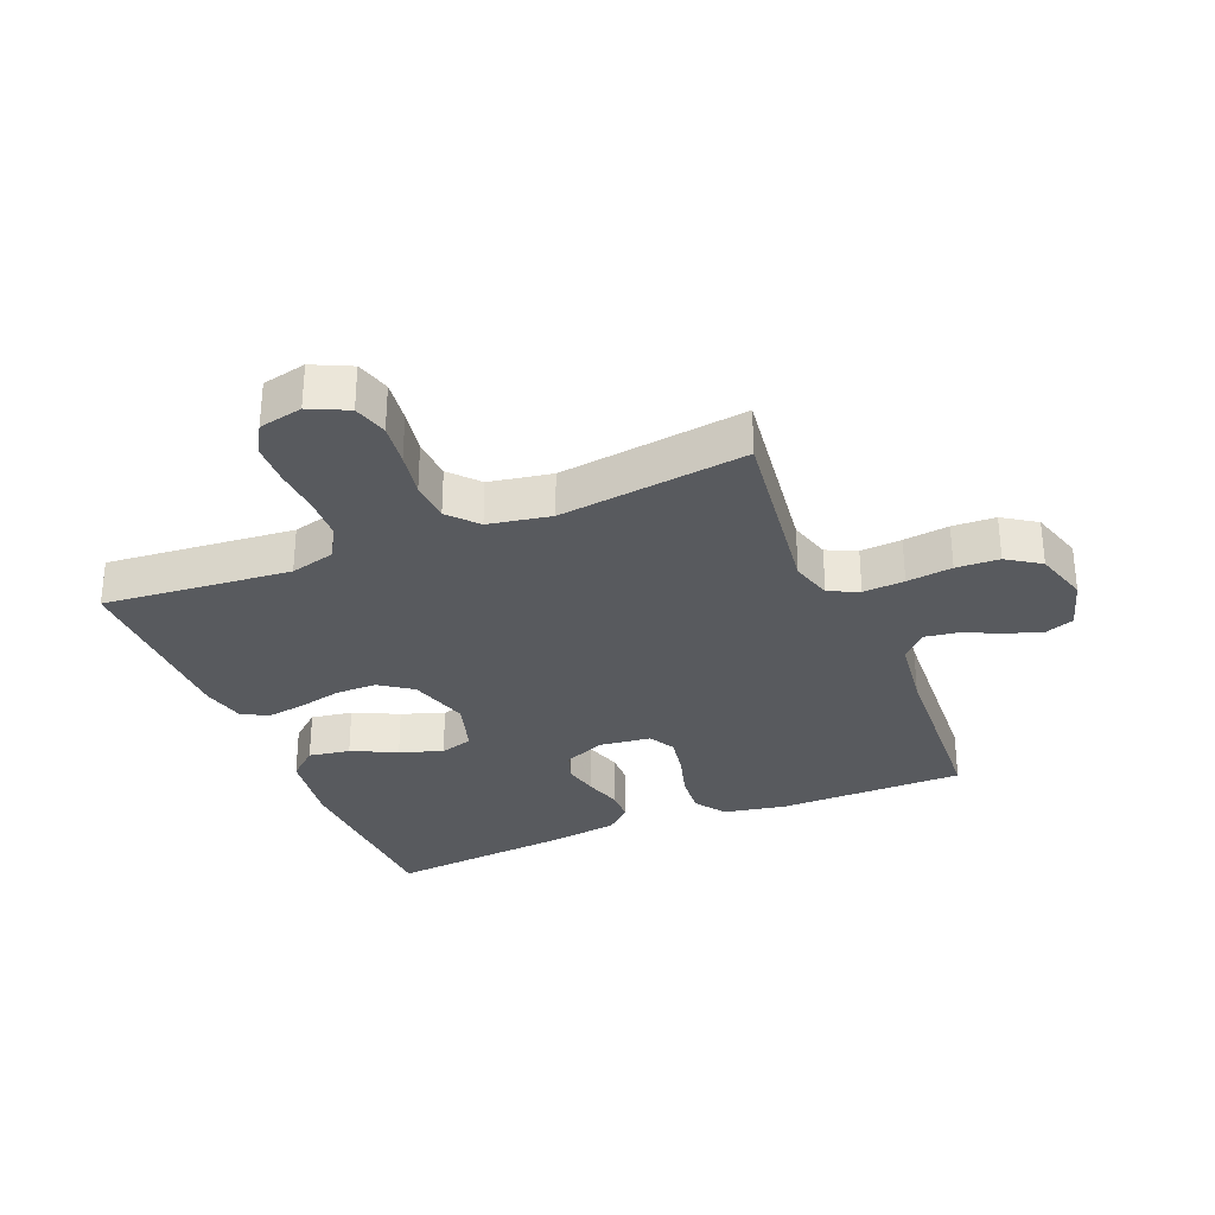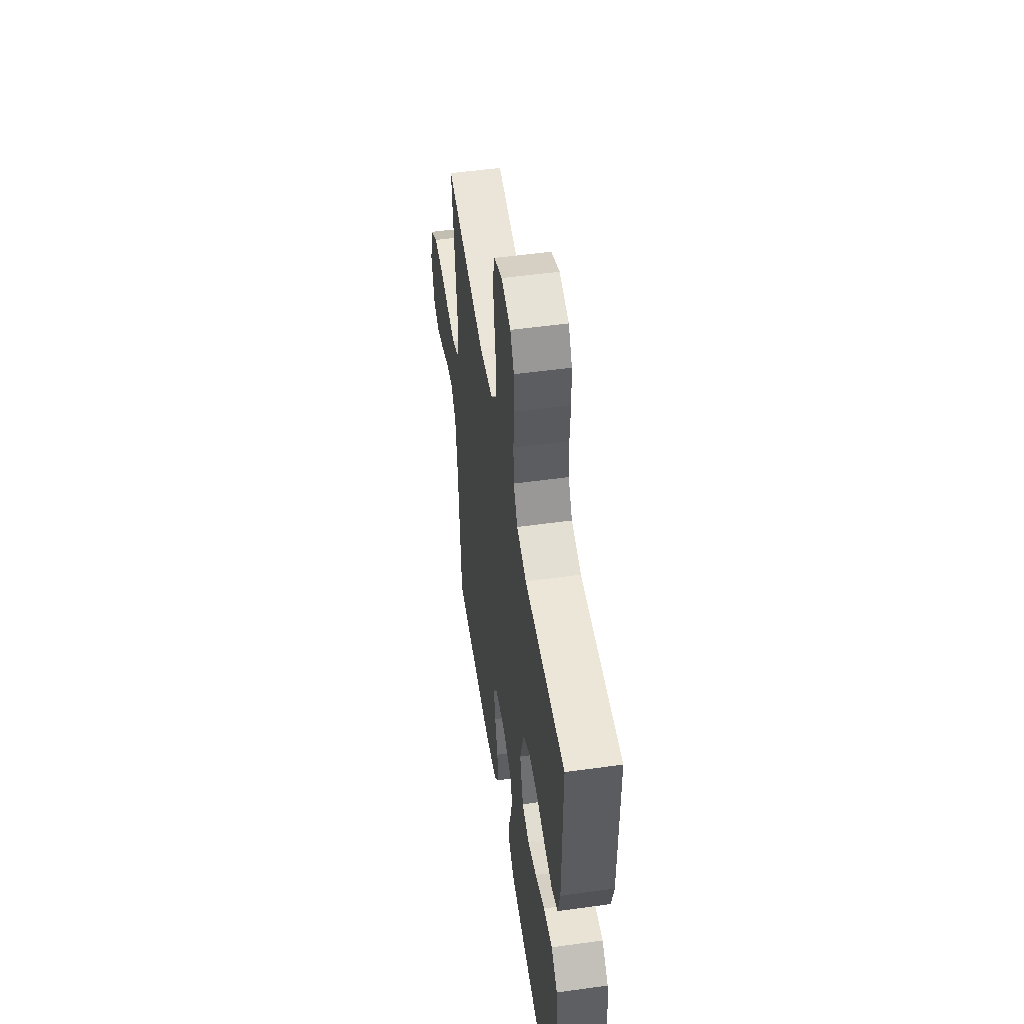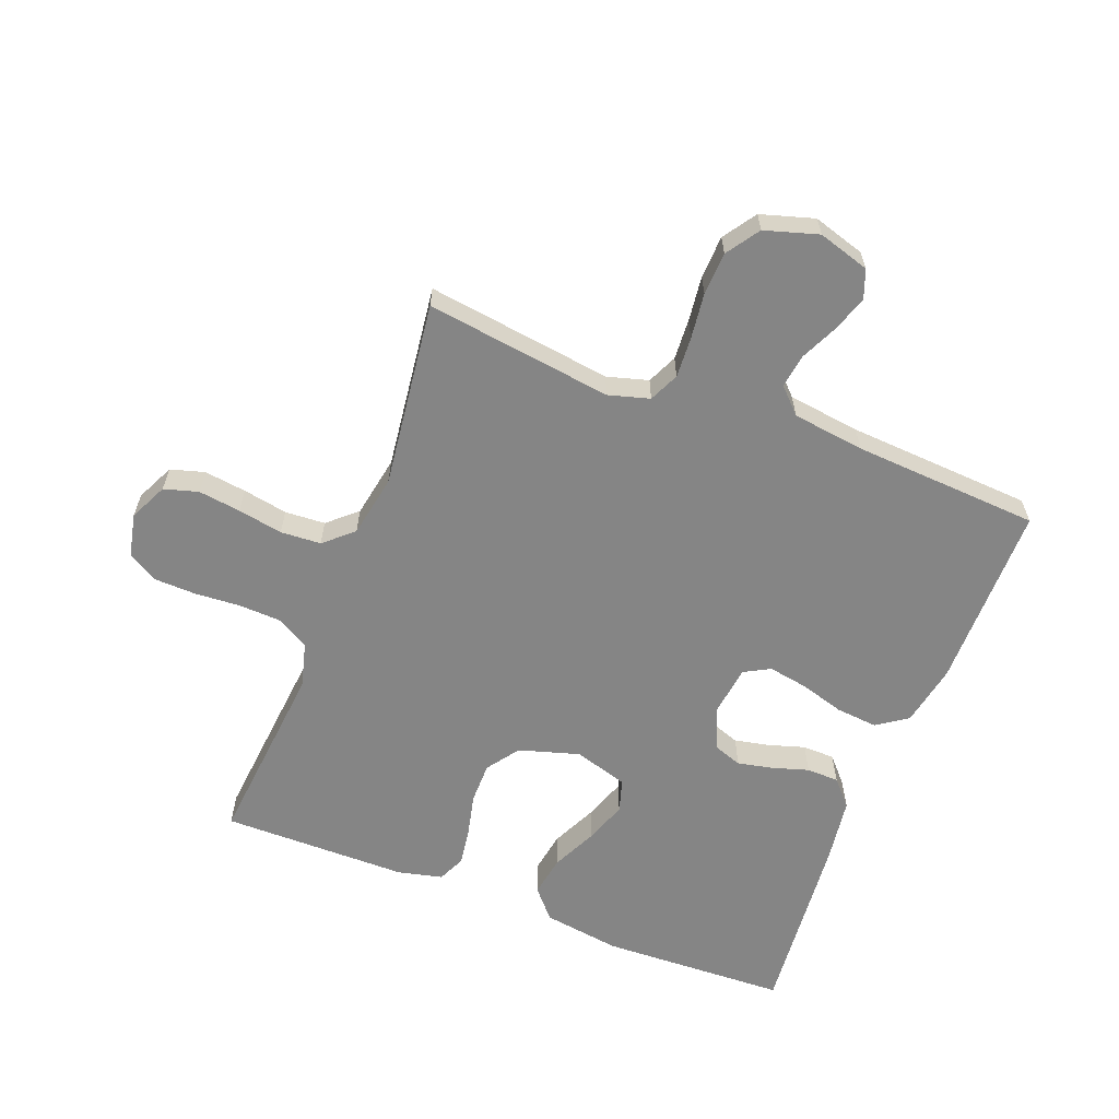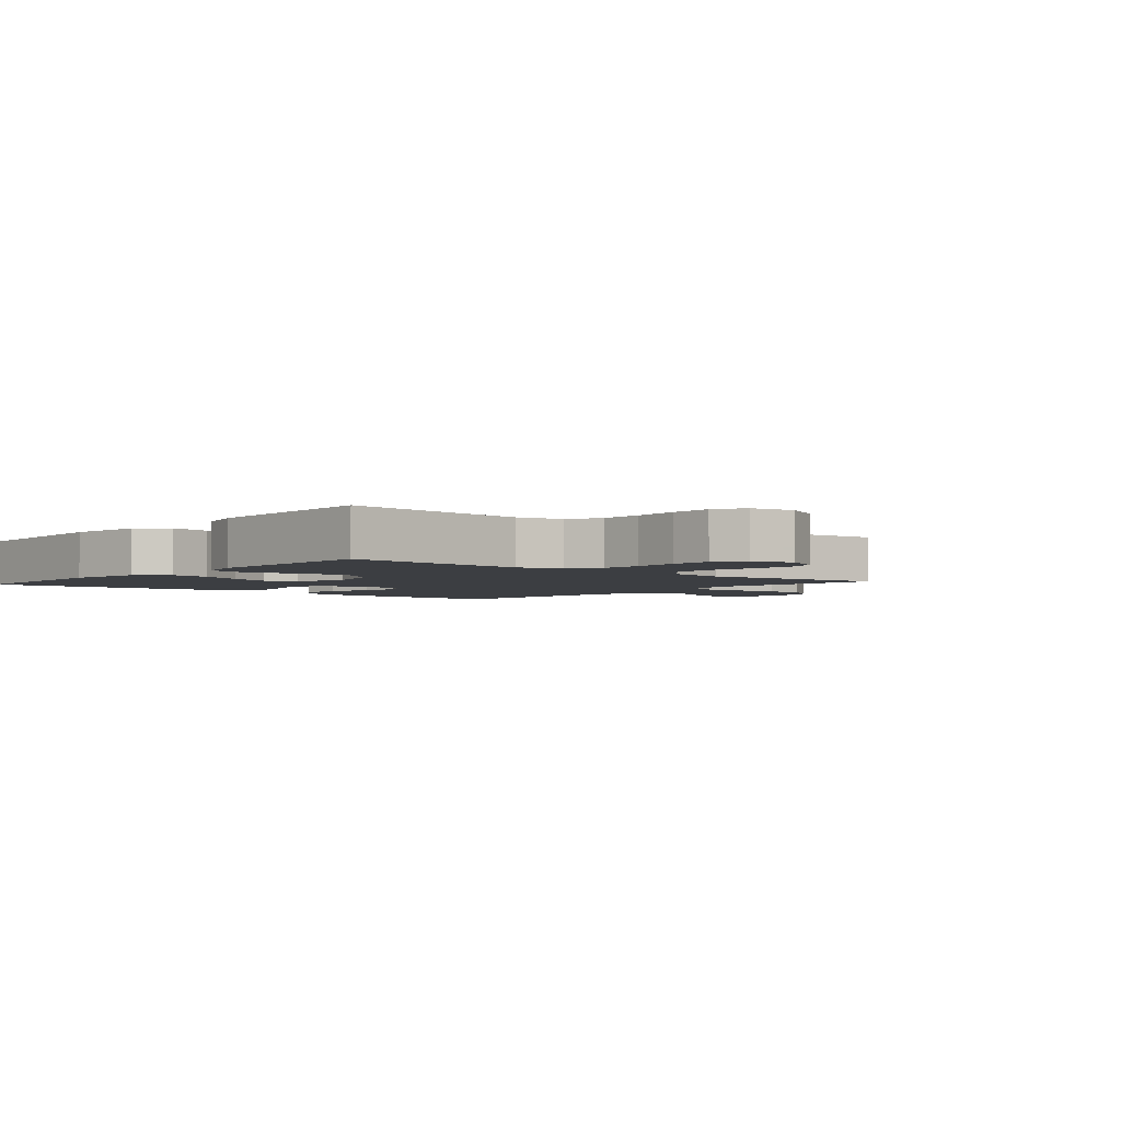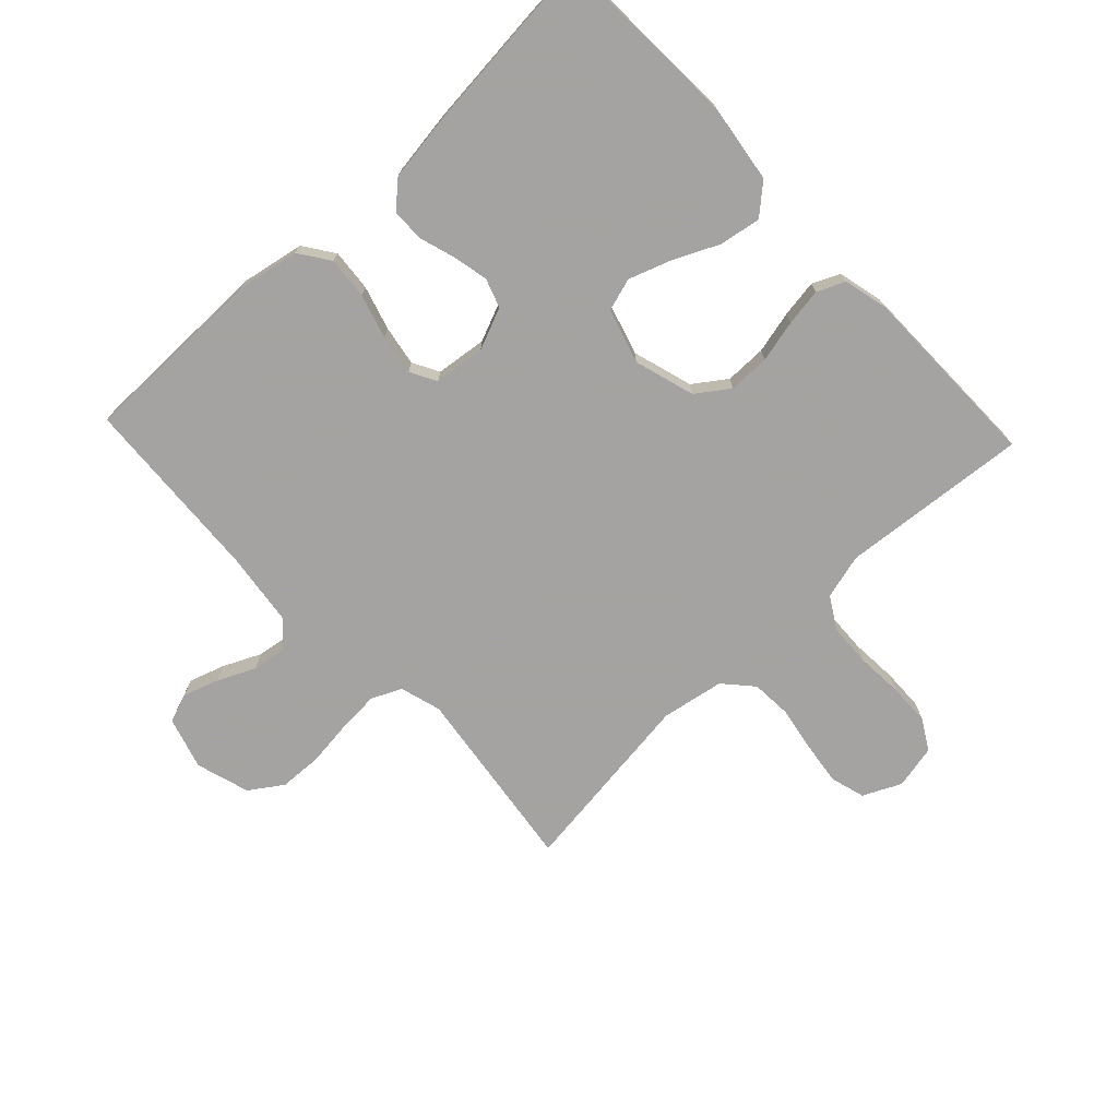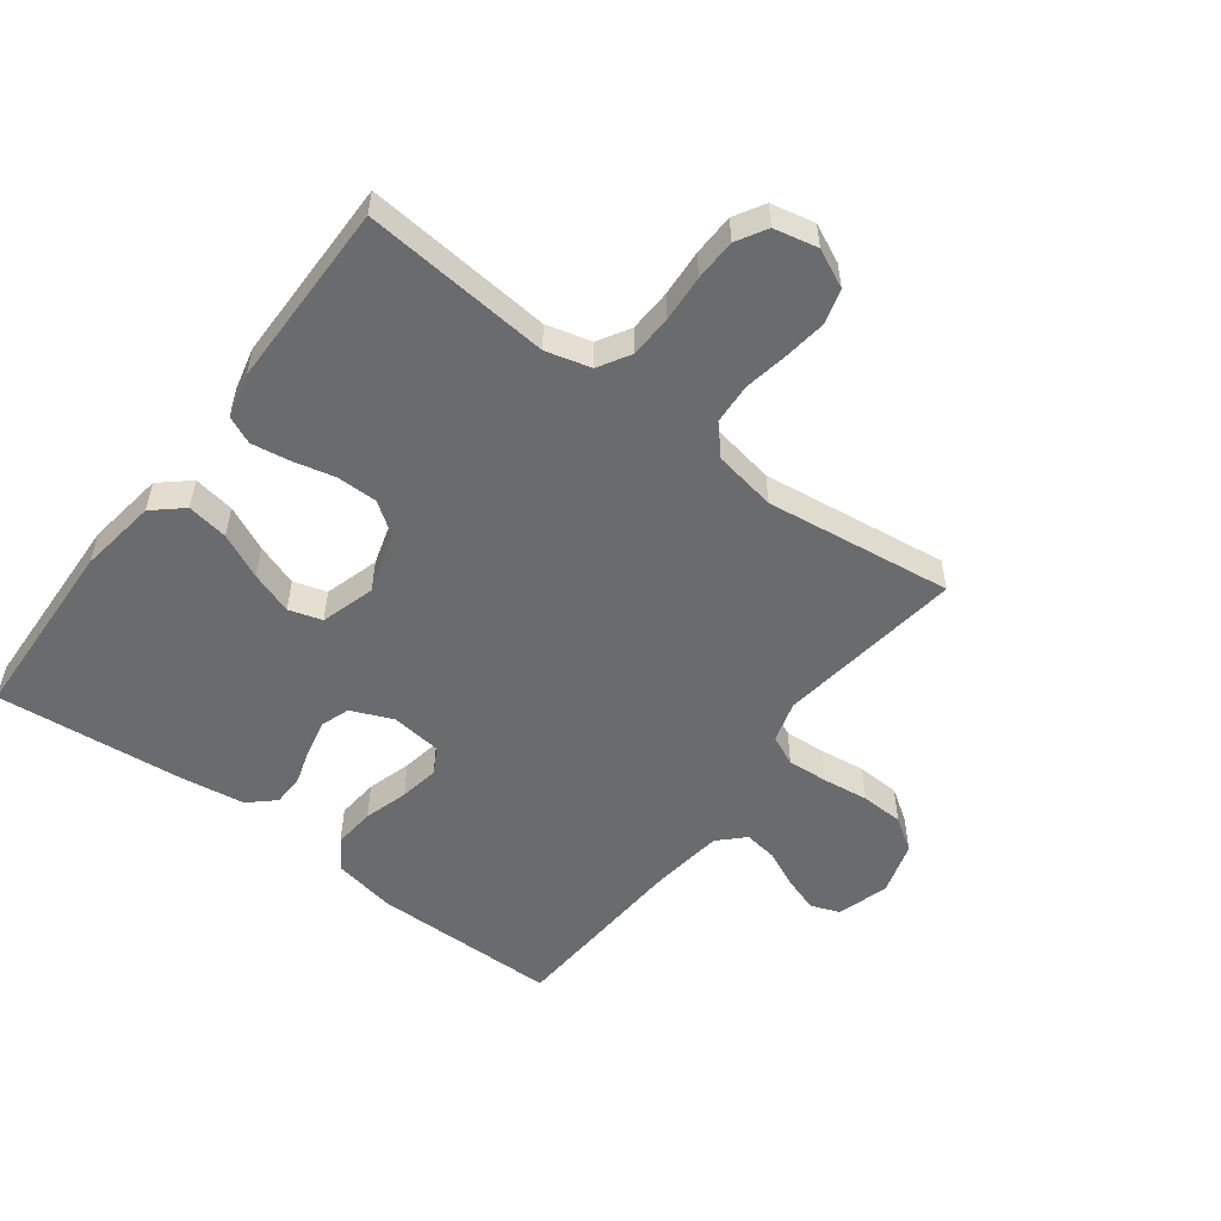
<metadata>
{"format":"obj","ext":"obj","renderer":"f3d","projection":"perspective","resolution":1024,"background":"white","views":[{"elev":-31.0,"azim":22.4,"up":"+Y"},{"elev":52.4,"azim":-98.5,"up":"+Z"},{"elev":-61.8,"azim":68.8,"up":"+Y"},{"elev":-3.1,"azim":-40.5,"up":"+Y"},{"elev":-73.1,"azim":-136.6,"up":"+Y"},{"elev":-53.3,"azim":-36.9,"up":"+Y"}]}
</metadata>
<code>
v -0.5 0.07 -0.5
v -0.512 0.07 -0.2
v -0.494 0.07 -0.075
v -0.447 0.07 -0.034
v -0.381 0.07 -0.045
v -0.309 0.07 -0.079
v -0.241 0.07 -0.103
v -0.188 0.07 -0.087
v -0.162 0.07 0
v -0.191 0.07 0.097
v -0.243 0.07 0.134
v -0.309 0.07 0.134
v -0.377 0.07 0.118
v -0.437 0.07 0.109
v -0.481 0.07 0.129
v -0.498 0.07 0.2
v -0.5 0.07 0.5
v -0.2 0.07 0.472
v -0.128 0.07 0.491
v -0.098 0.07 0.542
v -0.095 0.07 0.61
v -0.1 0.07 0.685
v -0.098 0.07 0.752
v -0.07 0.07 0.8
v 0 0.07 0.815
v 0.061 0.07 0.786
v 0.077 0.07 0.731
v 0.068 0.07 0.663
v 0.055 0.07 0.591
v 0.059 0.07 0.526
v 0.1 0.07 0.48
v 0.2 0.07 0.462
v 0.5 0.07 0.5
v 0.46 0.07 0.2
v 0.479 0.07 0.134
v 0.527 0.07 0.112
v 0.593 0.07 0.116
v 0.666 0.07 0.125
v 0.735 0.07 0.122
v 0.788 0.07 0.086
v 0.814 0.07 0
v 0.789 0.07 -0.083
v 0.743 0.07 -0.1
v 0.686 0.07 -0.081
v 0.626 0.07 -0.053
v 0.572 0.07 -0.045
v 0.533 0.07 -0.084
v 0.518 0.07 -0.2
v 0.5 0.07 -0.5
v 0.2 0.07 -0.501
v 0.101 0.07 -0.482
v 0.067 0.07 -0.433
v 0.073 0.07 -0.366
v 0.094 0.07 -0.295
v 0.105 0.07 -0.231
v 0.082 0.07 -0.189
v 0 0.07 -0.179
v -0.067 0.07 -0.207
v -0.083 0.07 -0.253
v -0.071 0.07 -0.31
v -0.053 0.07 -0.368
v -0.054 0.07 -0.42
v -0.095 0.07 -0.457
v -0.2 0.07 -0.472
v -0.5 0 -0.5
v -0.512 0 -0.2
v -0.494 0 -0.075
v -0.447 0 -0.034
v -0.381 0 -0.045
v -0.309 0 -0.079
v -0.241 0 -0.103
v -0.188 0 -0.087
v -0.162 0 0
v -0.191 0 0.097
v -0.243 0 0.134
v -0.309 0 0.134
v -0.377 0 0.118
v -0.437 0 0.109
v -0.481 0 0.129
v -0.498 0 0.2
v -0.5 0 0.5
v -0.2 0 0.472
v -0.128 0 0.491
v -0.098 0 0.542
v -0.095 0 0.61
v -0.1 0 0.685
v -0.098 0 0.752
v -0.07 0 0.8
v 0 0 0.815
v 0.061 0 0.786
v 0.077 0 0.731
v 0.068 0 0.663
v 0.055 0 0.591
v 0.059 0 0.526
v 0.1 0 0.48
v 0.2 0 0.462
v 0.5 0 0.5
v 0.46 0 0.2
v 0.479 0 0.134
v 0.527 0 0.112
v 0.593 0 0.116
v 0.666 0 0.125
v 0.735 0 0.122
v 0.788 0 0.086
v 0.814 0 0
v 0.789 0 -0.083
v 0.743 0 -0.1
v 0.686 0 -0.081
v 0.626 0 -0.053
v 0.572 0 -0.045
v 0.533 0 -0.084
v 0.518 0 -0.2
v 0.5 0 -0.5
v 0.2 0 -0.501
v 0.101 0 -0.482
v 0.067 0 -0.433
v 0.073 0 -0.366
v 0.094 0 -0.295
v 0.105 0 -0.231
v 0.082 0 -0.189
v 0 0 -0.179
v -0.067 0 -0.207
v -0.083 0 -0.253
v -0.071 0 -0.31
v -0.053 0 -0.368
v -0.054 0 -0.42
v -0.095 0 -0.457
v -0.2 0 -0.472
f 4 5 6
f 3 4 6
f 2 3 6
f 1 2 6
f 64 1 6
f 63 64 6
f 62 63 6
f 61 62 6
f 60 61 6
f 59 60 6 7
f 58 59 7 8
f 57 58 8 9
f 56 57 9 10
f 52 53 54
f 51 52 54
f 50 51 54
f 49 50 54
f 48 49 54
f 47 48 54 55
f 46 47 55 56
f 43 44 45
f 42 43 45
f 41 42 45
f 40 41 45
f 39 40 45
f 38 39 45
f 37 38 45
f 36 37 45 46
f 46 56 10
f 36 46 10
f 35 36 10
f 32 33 34
f 35 10 11
f 34 35 11
f 32 34 11
f 31 32 11
f 27 28 29
f 26 27 29
f 25 26 29
f 24 25 29
f 23 24 29
f 22 23 29
f 21 22 29
f 20 21 29 30
f 31 11 12
f 30 31 12
f 20 30 12
f 19 20 12
f 16 17 18
f 16 18 19
f 15 16 19
f 14 15 19
f 13 14 19
f 12 13 19
f 70 69 68
f 70 68 67
f 70 67 66
f 70 66 65
f 70 65 128
f 70 128 127
f 70 127 126
f 70 126 125
f 70 125 124
f 71 70 124 123
f 72 71 123 122
f 73 72 122 121
f 74 73 121 120
f 118 117 116
f 118 116 115
f 118 115 114
f 118 114 113
f 118 113 112
f 119 118 112 111
f 120 119 111 110
f 109 108 107
f 109 107 106
f 109 106 105
f 109 105 104
f 109 104 103
f 109 103 102
f 109 102 101
f 110 109 101 100
f 74 120 110
f 74 110 100
f 74 100 99
f 98 97 96
f 75 74 99
f 75 99 98
f 75 98 96
f 75 96 95
f 93 92 91
f 93 91 90
f 93 90 89
f 93 89 88
f 93 88 87
f 93 87 86
f 93 86 85
f 94 93 85 84
f 76 75 95
f 76 95 94
f 76 94 84
f 76 84 83
f 82 81 80
f 83 82 80
f 83 80 79
f 83 79 78
f 83 78 77
f 83 77 76
f 1 65 66 2
f 2 66 67 3
f 3 67 68 4
f 4 68 69 5
f 5 69 70 6
f 6 70 71 7
f 7 71 72 8
f 8 72 73 9
f 9 73 74 10
f 10 74 75 11
f 11 75 76 12
f 12 76 77 13
f 13 77 78 14
f 14 78 79 15
f 15 79 80 16
f 16 80 81 17
f 17 81 82 18
f 18 82 83 19
f 19 83 84 20
f 20 84 85 21
f 21 85 86 22
f 22 86 87 23
f 23 87 88 24
f 24 88 89 25
f 25 89 90 26
f 26 90 91 27
f 27 91 92 28
f 28 92 93 29
f 29 93 94 30
f 30 94 95 31
f 31 95 96 32
f 32 96 97 33
f 33 97 98 34
f 34 98 99 35
f 35 99 100 36
f 36 100 101 37
f 37 101 102 38
f 38 102 103 39
f 39 103 104 40
f 40 104 105 41
f 41 105 106 42
f 42 106 107 43
f 43 107 108 44
f 44 108 109 45
f 45 109 110 46
f 46 110 111 47
f 47 111 112 48
f 48 112 113 49
f 49 113 114 50
f 50 114 115 51
f 51 115 116 52
f 52 116 117 53
f 53 117 118 54
f 54 118 119 55
f 55 119 120 56
f 56 120 121 57
f 57 121 122 58
f 58 122 123 59
f 59 123 124 60
f 60 124 125 61
f 61 125 126 62
f 62 126 127 63
f 63 127 128 64
f 64 128 65 1

</code>
